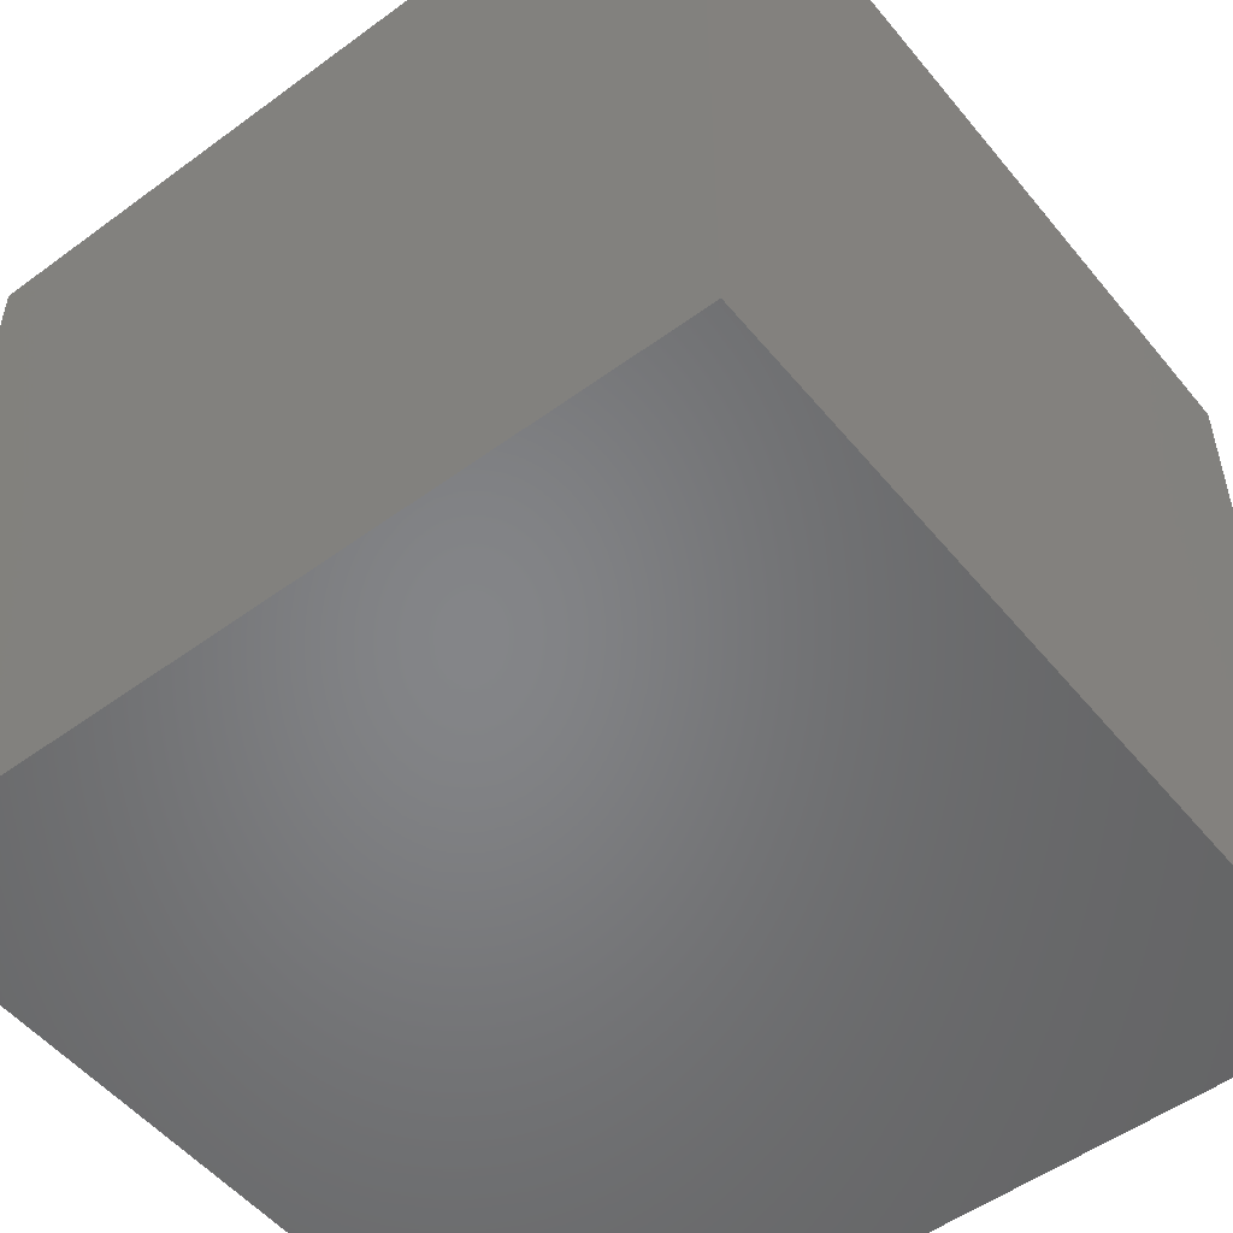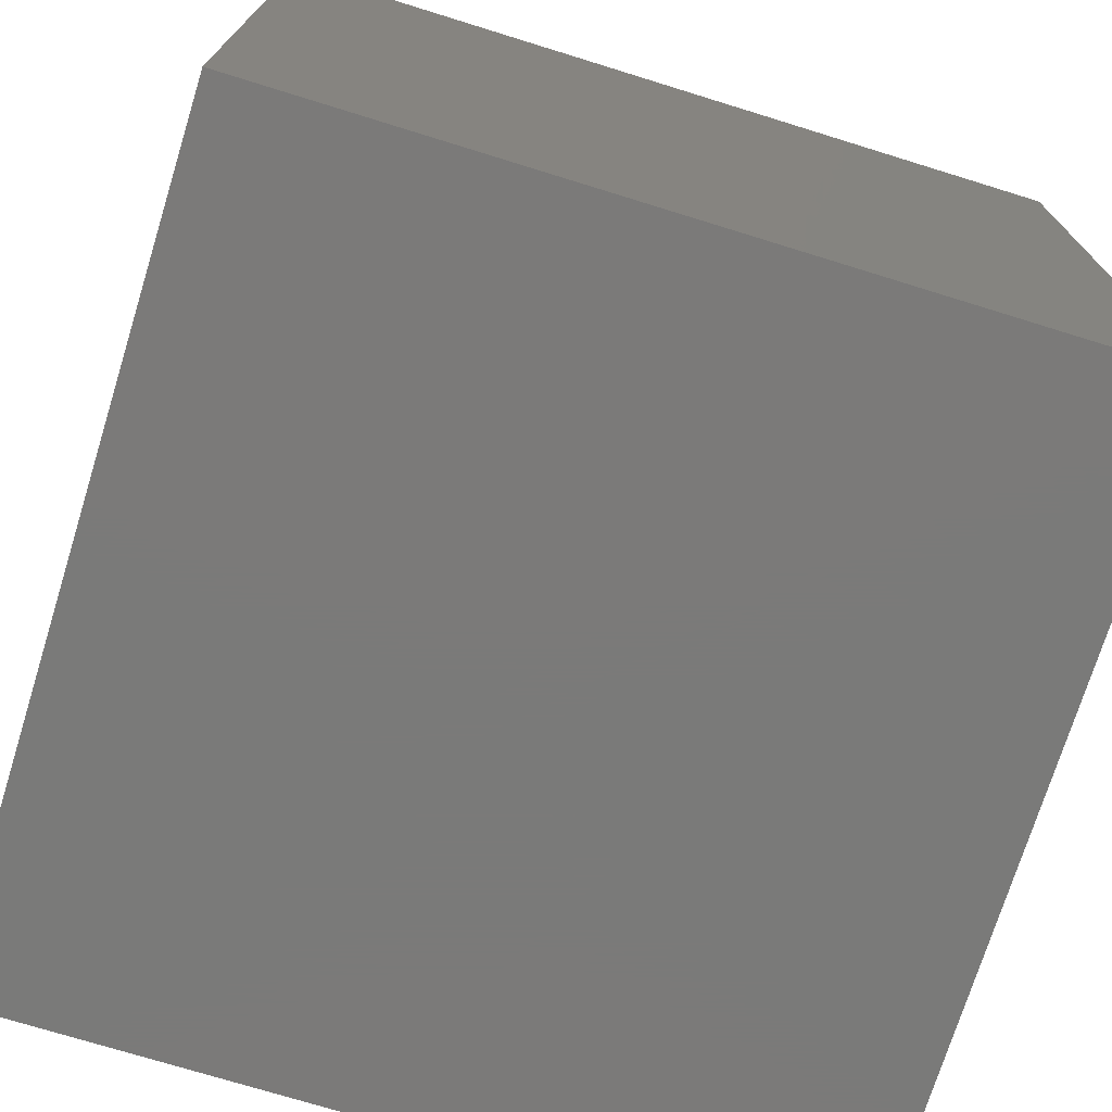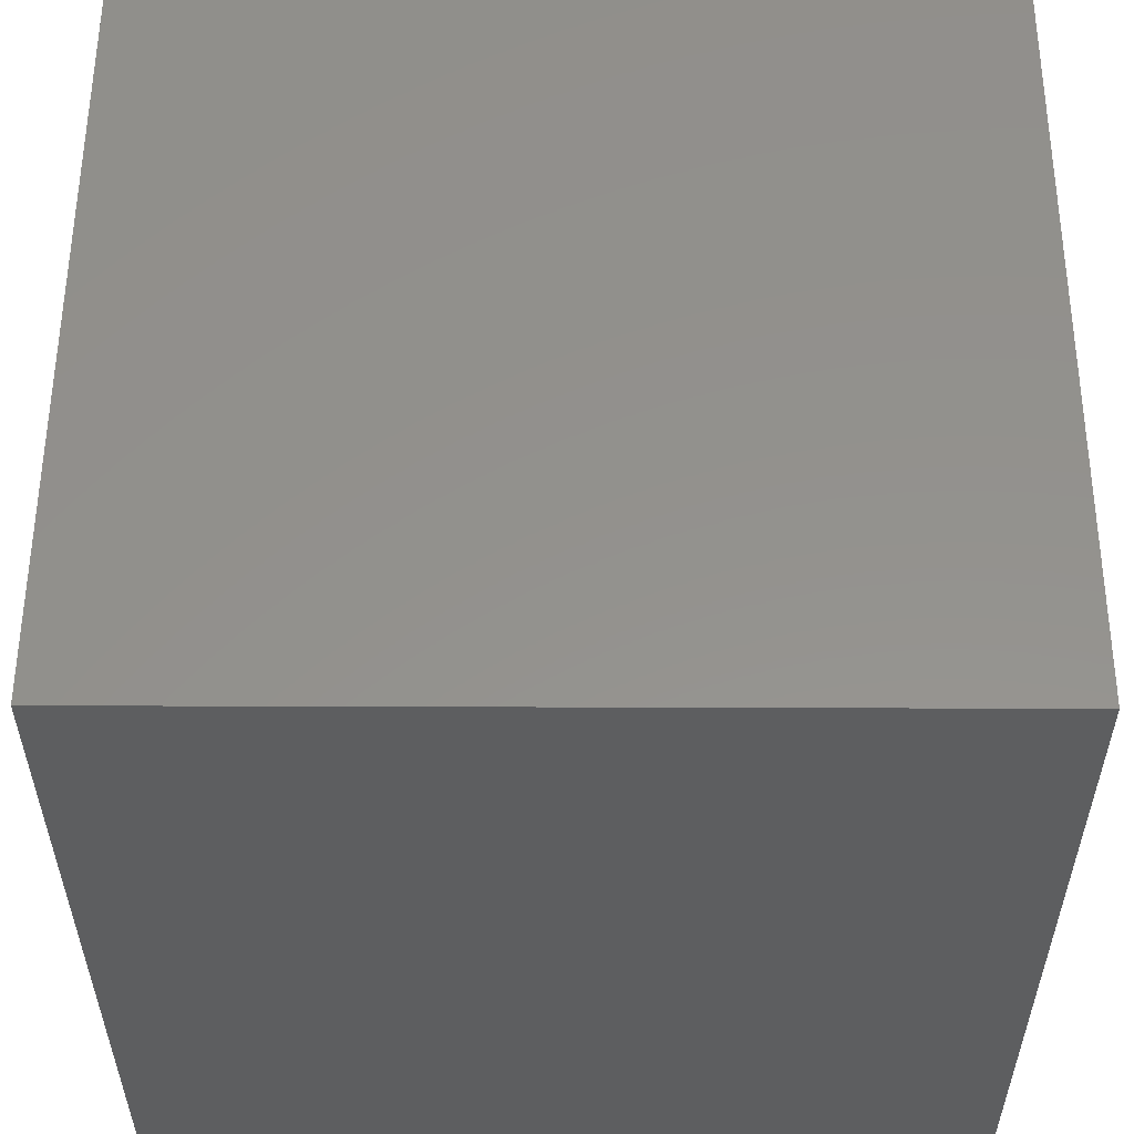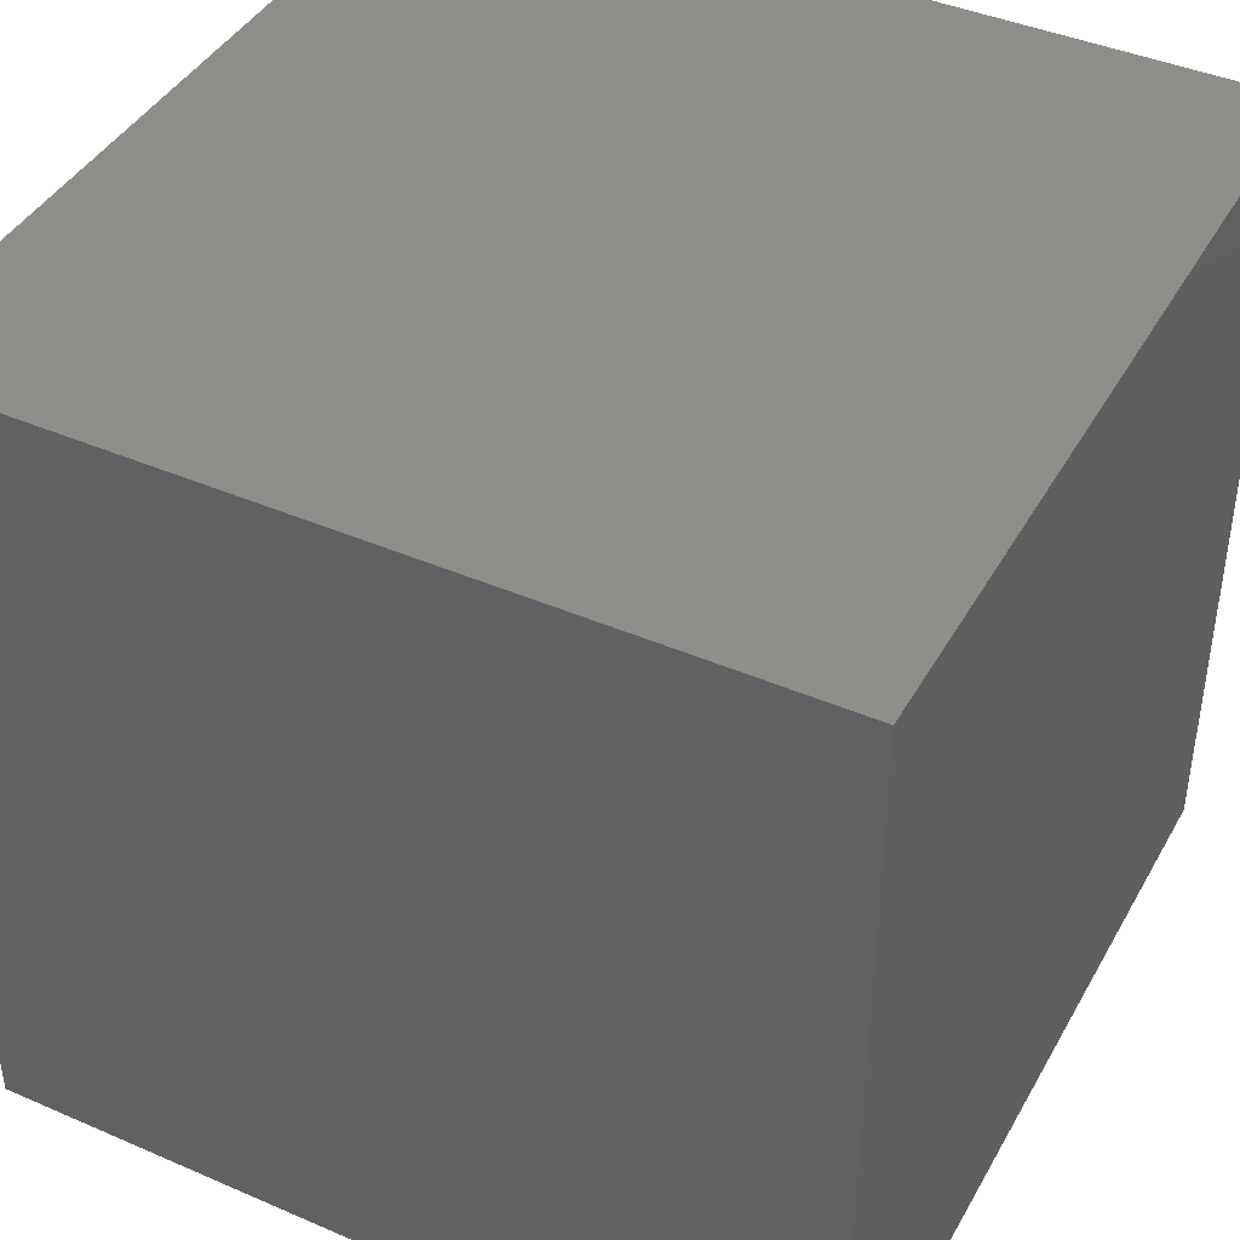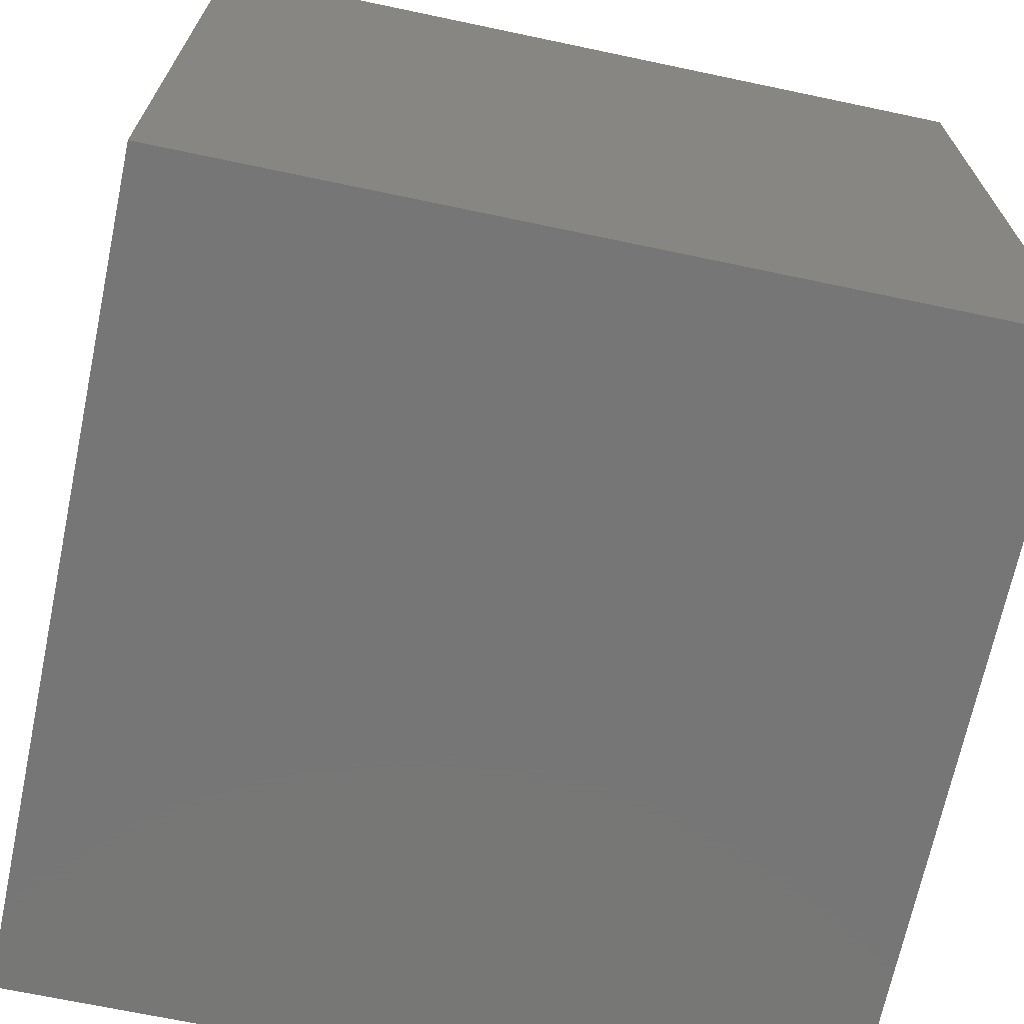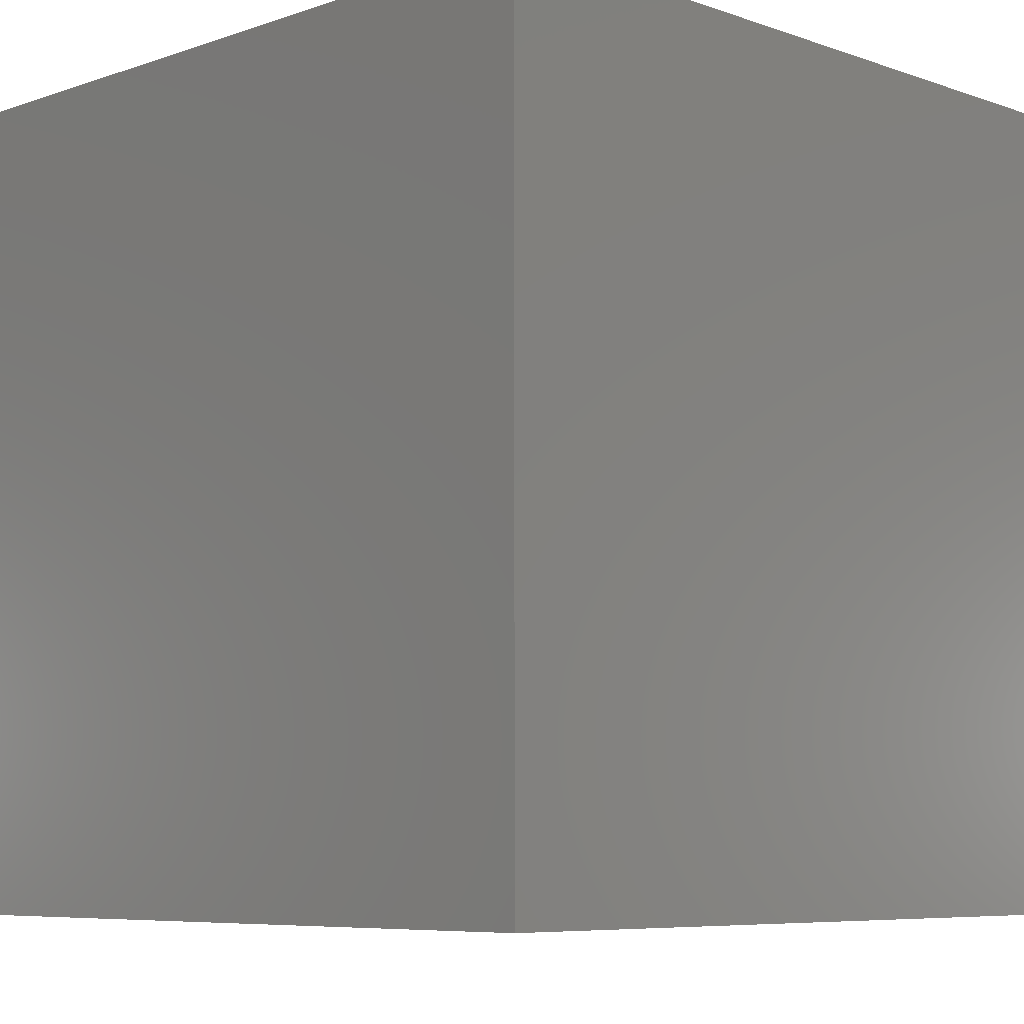
<metadata>
{"format":"stl","ext":"stl","renderer":"f3d","projection":"perspective","resolution":1024,"background":"white","views":[{"elev":-52.4,"azim":38.3,"up":"+Z"},{"elev":-73.4,"azim":-17.2,"up":"+Y"},{"elev":55.3,"azim":-89.8,"up":"+Z"},{"elev":42.2,"azim":27.4,"up":"+Y"},{"elev":-69.0,"azim":-11.9,"up":"+Y"},{"elev":-7.0,"azim":-45.2,"up":"+Z"}]}
</metadata>
<code>
# stl→obj: 8 verts, 12 faces
v -1 1 1
v 1 1 1
v 1 1 -1
v -1 1 -1
v -1 -1 -1
v 1 -1 -1
v 1 -1 1
v -1 -1 1
f 1 2 3
f 1 3 4
f 5 4 3
f 5 3 6
f 6 3 2
f 6 2 7
f 7 8 5
f 7 5 6
f 8 1 4
f 8 4 5
f 7 2 1
f 7 1 8

</code>
